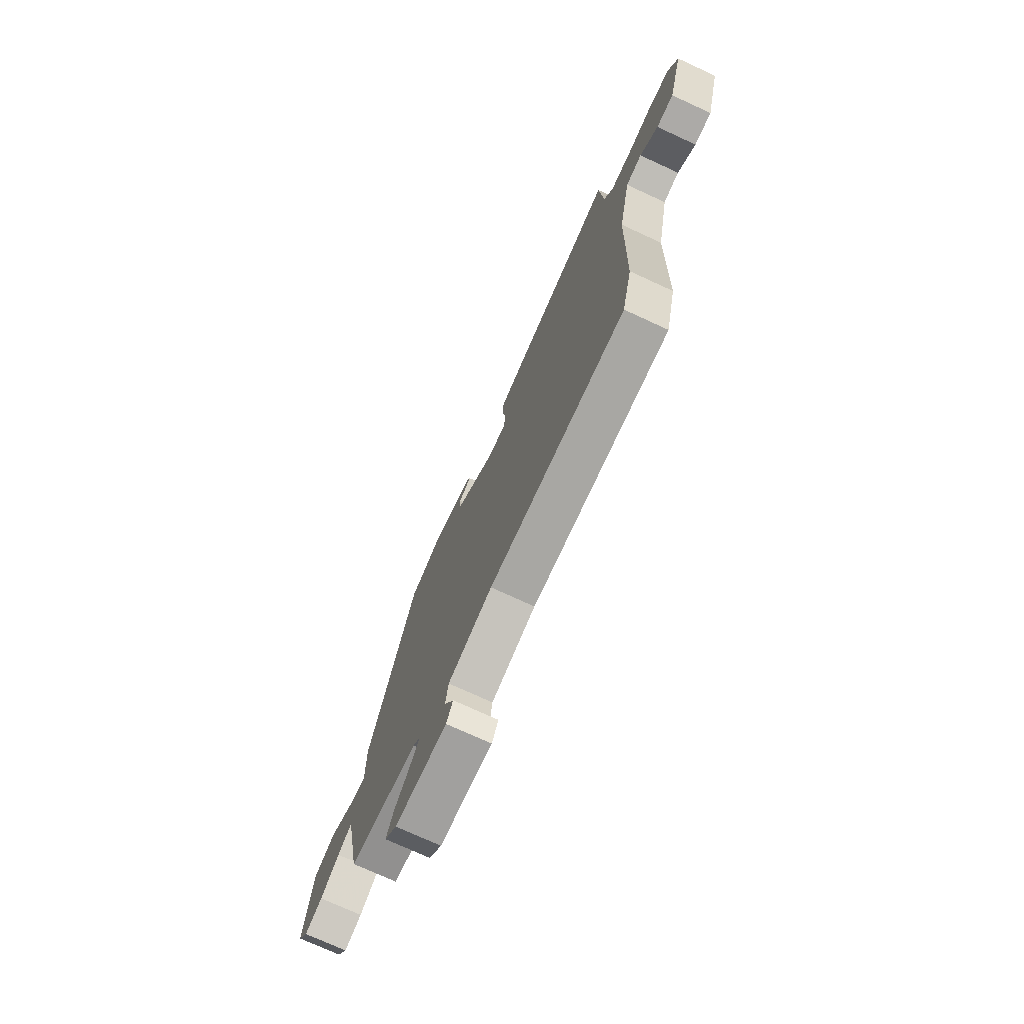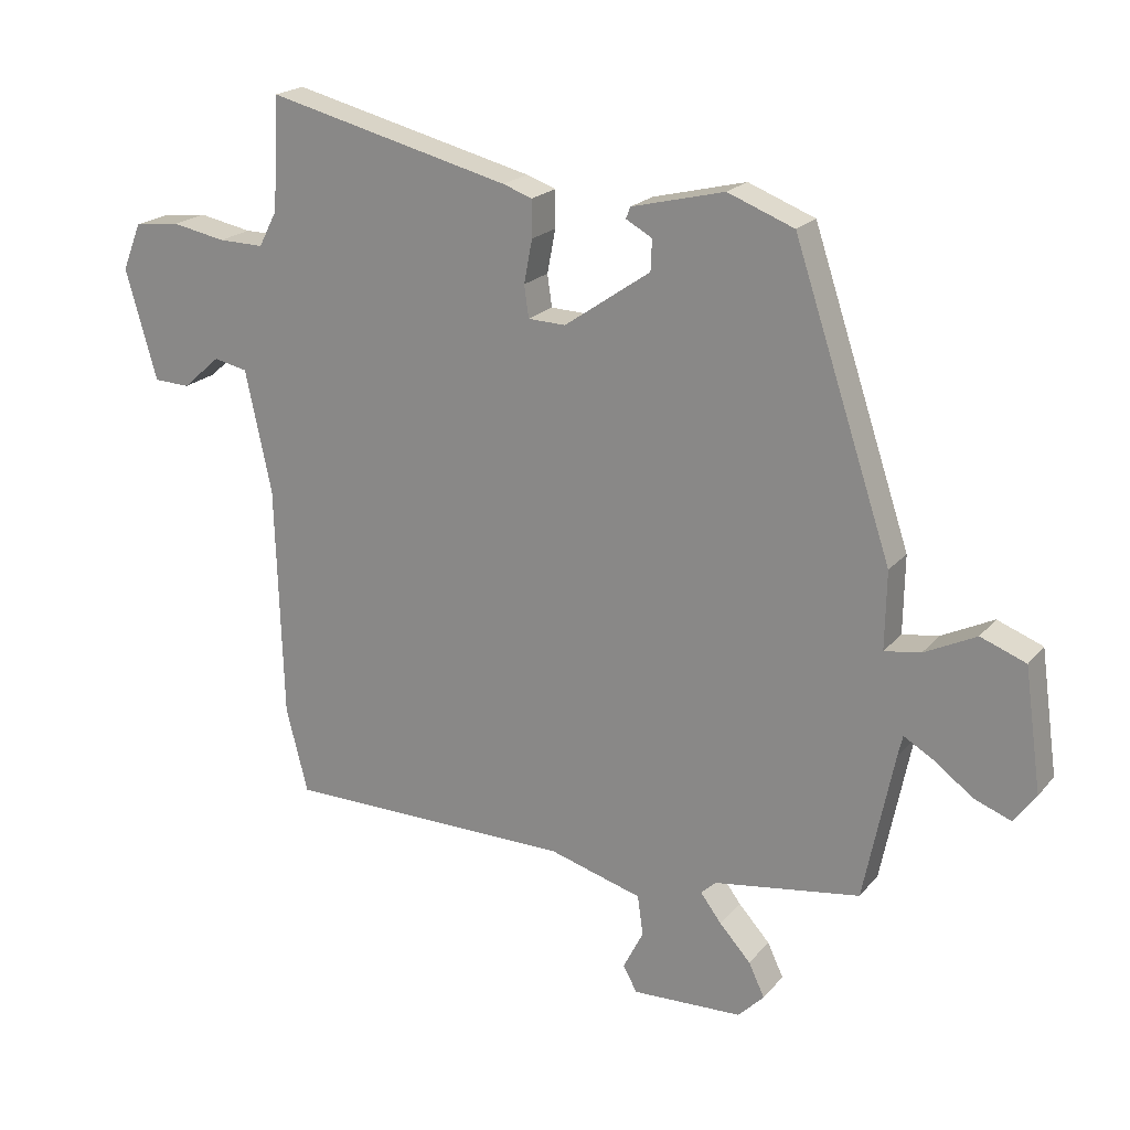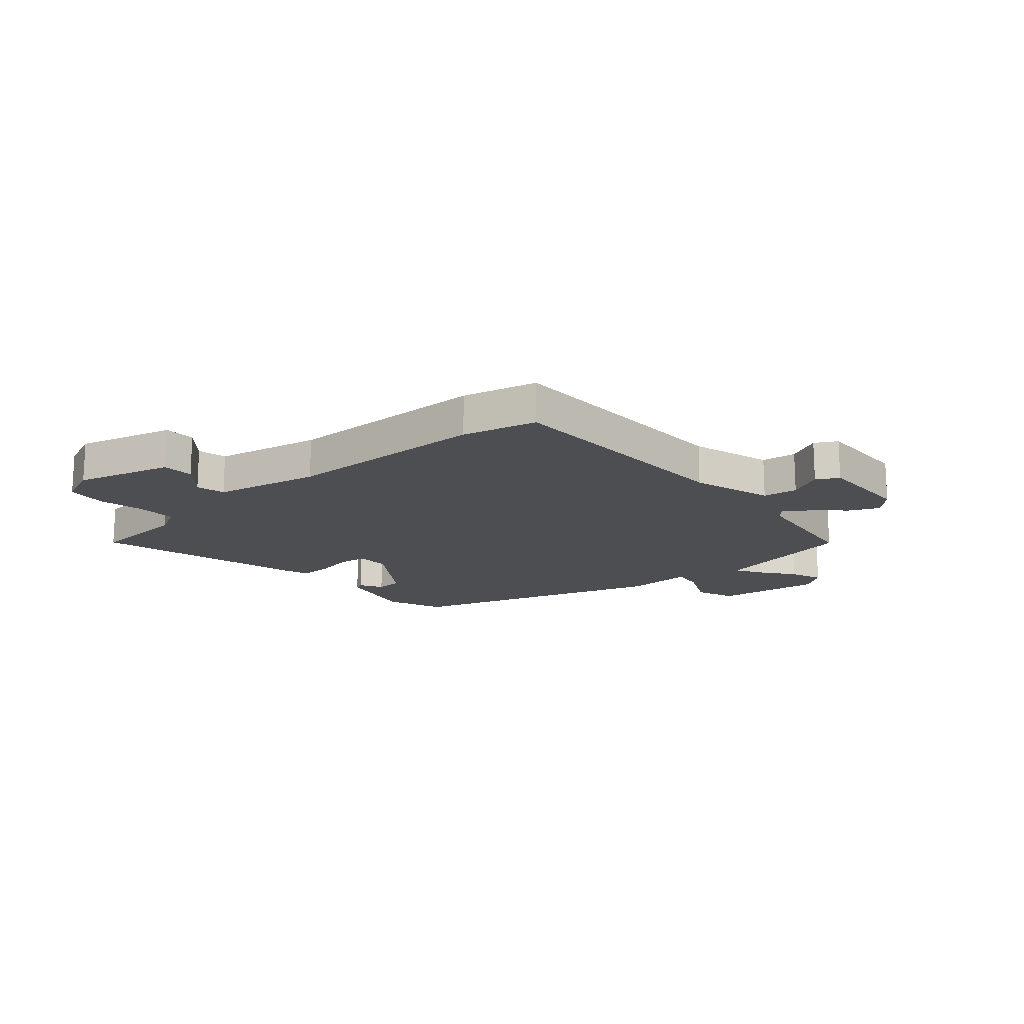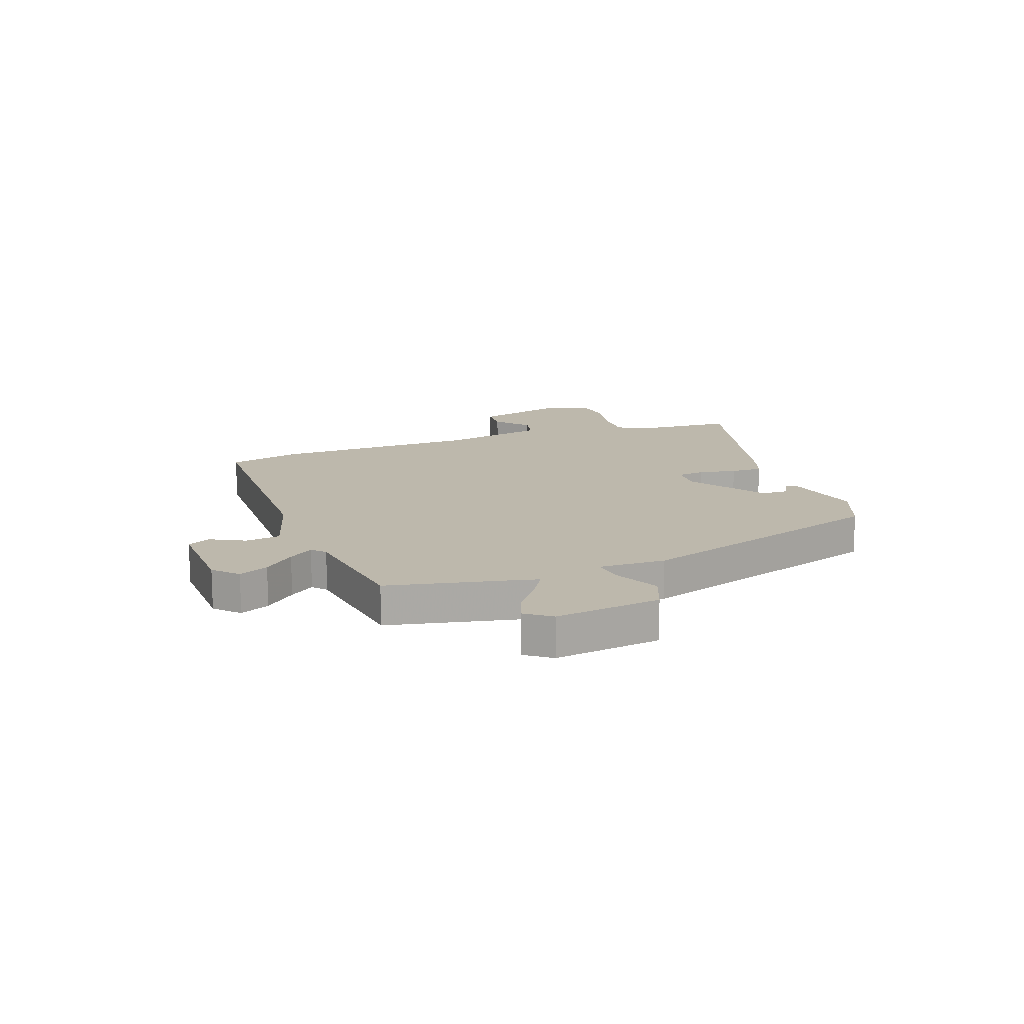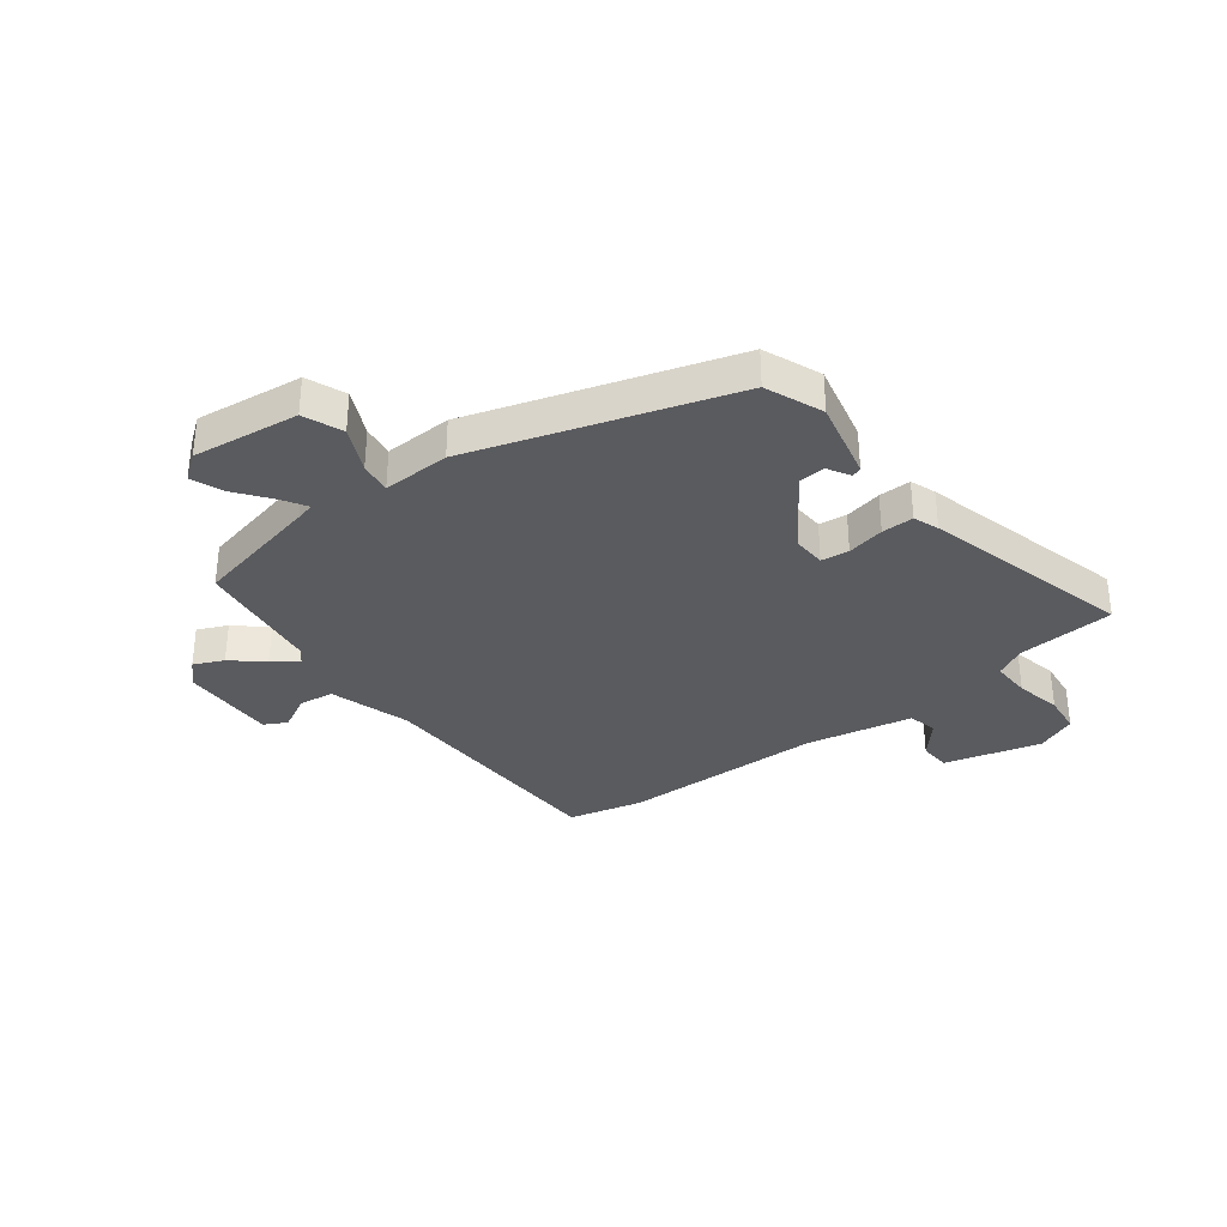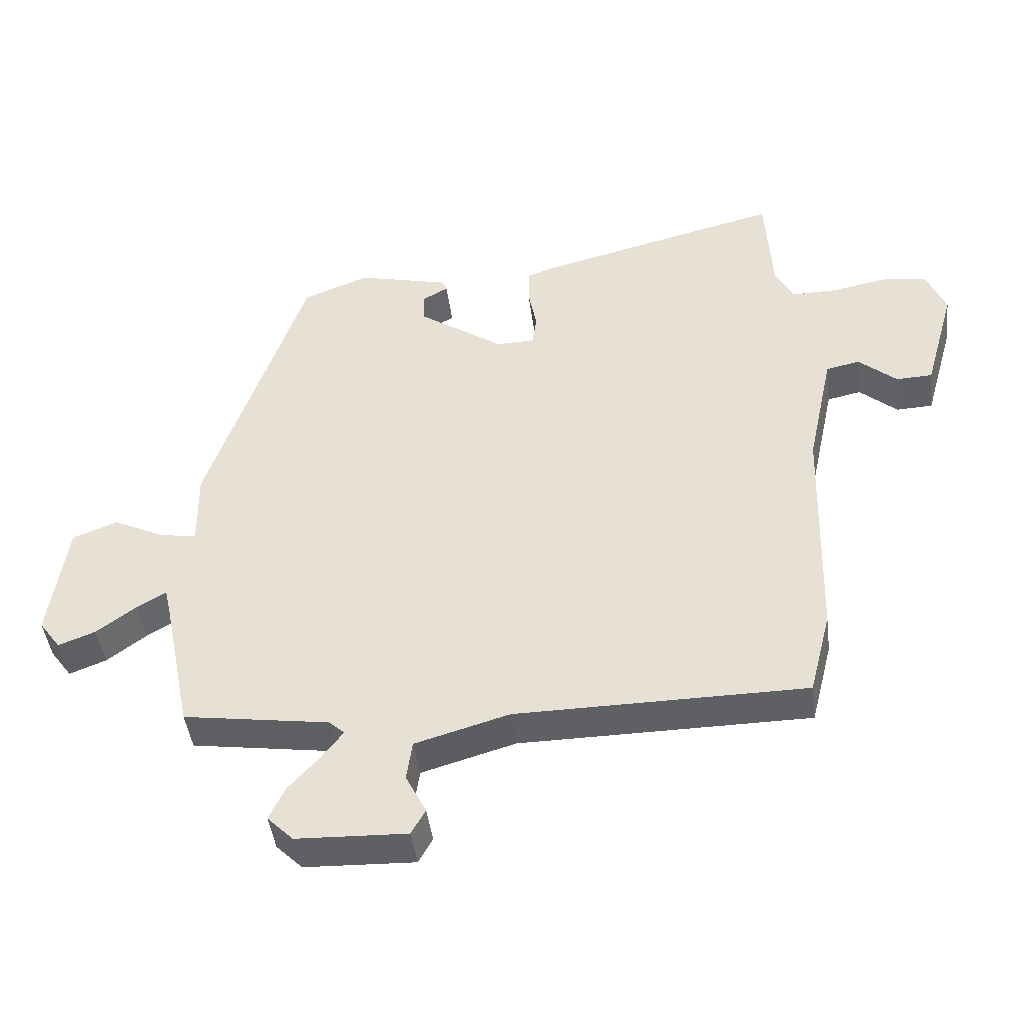
<metadata>
{"format":"obj","ext":"obj","renderer":"f3d","projection":"perspective","resolution":1024,"background":"white","views":[{"elev":-74.1,"azim":65.3,"up":"+Z"},{"elev":20.6,"azim":-151.9,"up":"+Z"},{"elev":-16.5,"azim":131.6,"up":"+Y"},{"elev":14.9,"azim":-109.5,"up":"+Y"},{"elev":-33.4,"azim":-51.8,"up":"+Y"},{"elev":-44.6,"azim":7.3,"up":"+Z"}]}
</metadata>
<code>
v -0.468 0.07 -0.496
v -0.515 0.07 -0.264
v -0.523 0.07 -0.23
v -0.569 0.07 -0.257
v -0.631 0.07 -0.303
v -0.689 0.07 -0.325
v -0.723 0.07 -0.278
v -0.696 0.07 -0.086
v -0.625 0.07 -0.059
v -0.544 0.07 -0.099
v -0.487 0.07 -0.108
v -0.489 0.07 0.014
v -0.335 0.07 0.476
v -0.231 0.07 0.516
v -0.086 0.07 0.48
v -0.079 0.07 0.462
v -0.12 0.07 0.439
v -0.118 0.07 0.391
v 0.017 0.07 0.297
v 0.076 0.07 0.299
v 0.083 0.07 0.349
v 0.07 0.07 0.417
v 0.07 0.07 0.475
v 0.116 0.07 0.491
v 0.498 0.07 0.585
v 0.508 0.07 0.409
v 0.537 0.07 0.353
v 0.608 0.07 0.354
v 0.692 0.07 0.37
v 0.764 0.07 0.361
v 0.794 0.07 0.287
v 0.745 0.07 0.114
v 0.688 0.07 0.112
v 0.629 0.07 0.164
v 0.576 0.07 0.153
v 0.535 0.07 -0.038
v 0.524 0.07 -0.407
v 0.49 0.07 -0.541
v 0.038 0.07 -0.544
v -0.109 0.07 -0.586
v -0.118 0.07 -0.649
v -0.086 0.07 -0.712
v -0.108 0.07 -0.752
v -0.281 0.07 -0.745
v -0.322 0.07 -0.704
v -0.297 0.07 -0.651
v -0.248 0.07 -0.597
v -0.215 0.07 -0.553
v -0.239 0.07 -0.531
v -0.468 0 -0.496
v -0.515 0 -0.264
v -0.523 0 -0.23
v -0.569 0 -0.257
v -0.631 0 -0.303
v -0.689 0 -0.325
v -0.723 0 -0.278
v -0.696 0 -0.086
v -0.625 0 -0.059
v -0.544 0 -0.099
v -0.487 0 -0.108
v -0.489 0 0.014
v -0.335 0 0.476
v -0.231 0 0.516
v -0.086 0 0.48
v -0.079 0 0.462
v -0.12 0 0.439
v -0.118 0 0.391
v 0.017 0 0.297
v 0.076 0 0.299
v 0.083 0 0.349
v 0.07 0 0.417
v 0.07 0 0.475
v 0.116 0 0.491
v 0.498 0 0.585
v 0.508 0 0.409
v 0.537 0 0.353
v 0.608 0 0.354
v 0.692 0 0.37
v 0.764 0 0.361
v 0.794 0 0.287
v 0.745 0 0.114
v 0.688 0 0.112
v 0.629 0 0.164
v 0.576 0 0.153
v 0.535 0 -0.038
v 0.524 0 -0.407
v 0.49 0 -0.541
v 0.038 0 -0.544
v -0.109 0 -0.586
v -0.118 0 -0.649
v -0.086 0 -0.712
v -0.108 0 -0.752
v -0.281 0 -0.745
v -0.322 0 -0.704
v -0.297 0 -0.651
v -0.248 0 -0.597
v -0.215 0 -0.553
v -0.239 0 -0.531
f 44 45 46 47
f 44 47 48
f 41 42 43 44
f 40 41 44 48
f 39 40 48 49
f 36 37 38 39
f 35 36 39 49
f 31 32 33 34
f 31 34 35
f 28 29 30 31
f 27 28 31 35
f 26 27 35 49
f 21 22 23 24
f 20 21 24 25
f 14 15 16 17
f 14 17 18
f 11 12 13 14
f 11 14 18
f 7 8 9 10
f 7 10 11
f 4 5 6 7
f 3 4 7 11
f 2 3 11 18
f 20 25 26 49
f 19 20 49 1
f 1 2 18 19
f 96 95 94 93
f 97 96 93
f 93 92 91 90
f 97 93 90 89
f 98 97 89 88
f 88 87 86 85
f 98 88 85 84
f 83 82 81 80
f 84 83 80
f 80 79 78 77
f 84 80 77 76
f 98 84 76 75
f 73 72 71 70
f 74 73 70 69
f 66 65 64 63
f 67 66 63
f 63 62 61 60
f 67 63 60
f 59 58 57 56
f 60 59 56
f 56 55 54 53
f 60 56 53 52
f 67 60 52 51
f 98 75 74 69
f 50 98 69 68
f 68 67 51 50
f 1 50 51 2
f 2 51 52 3
f 3 52 53 4
f 4 53 54 5
f 5 54 55 6
f 6 55 56 7
f 7 56 57 8
f 8 57 58 9
f 9 58 59 10
f 10 59 60 11
f 11 60 61 12
f 12 61 62 13
f 13 62 63 14
f 14 63 64 15
f 15 64 65 16
f 16 65 66 17
f 17 66 67 18
f 18 67 68 19
f 19 68 69 20
f 20 69 70 21
f 21 70 71 22
f 22 71 72 23
f 23 72 73 24
f 24 73 74 25
f 25 74 75 26
f 26 75 76 27
f 27 76 77 28
f 28 77 78 29
f 29 78 79 30
f 30 79 80 31
f 31 80 81 32
f 32 81 82 33
f 33 82 83 34
f 34 83 84 35
f 35 84 85 36
f 36 85 86 37
f 37 86 87 38
f 38 87 88 39
f 39 88 89 40
f 40 89 90 41
f 41 90 91 42
f 42 91 92 43
f 43 92 93 44
f 44 93 94 45
f 45 94 95 46
f 46 95 96 47
f 47 96 97 48
f 48 97 98 49
f 49 98 50 1

</code>
